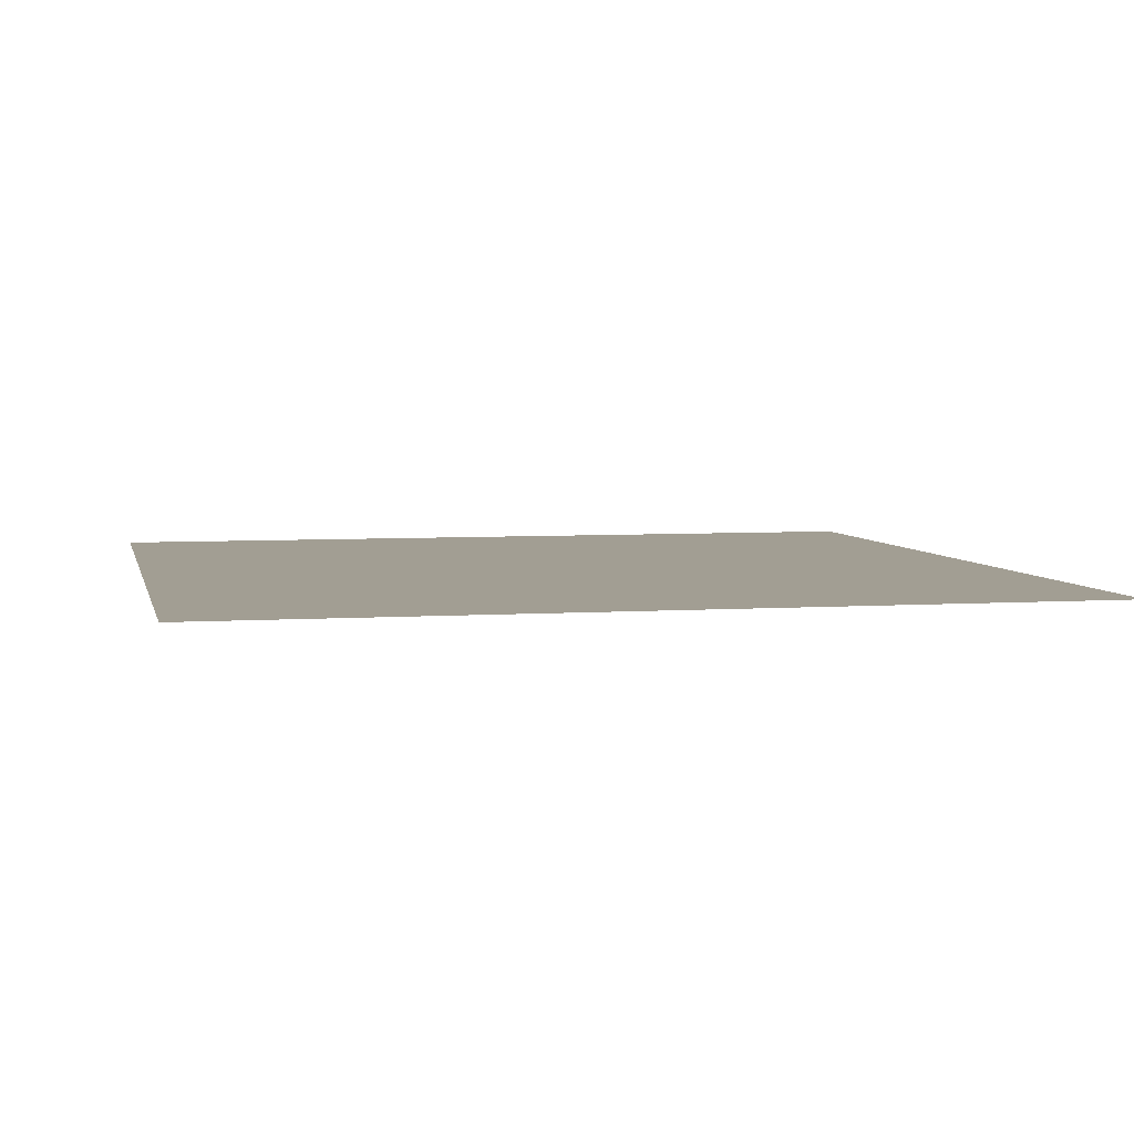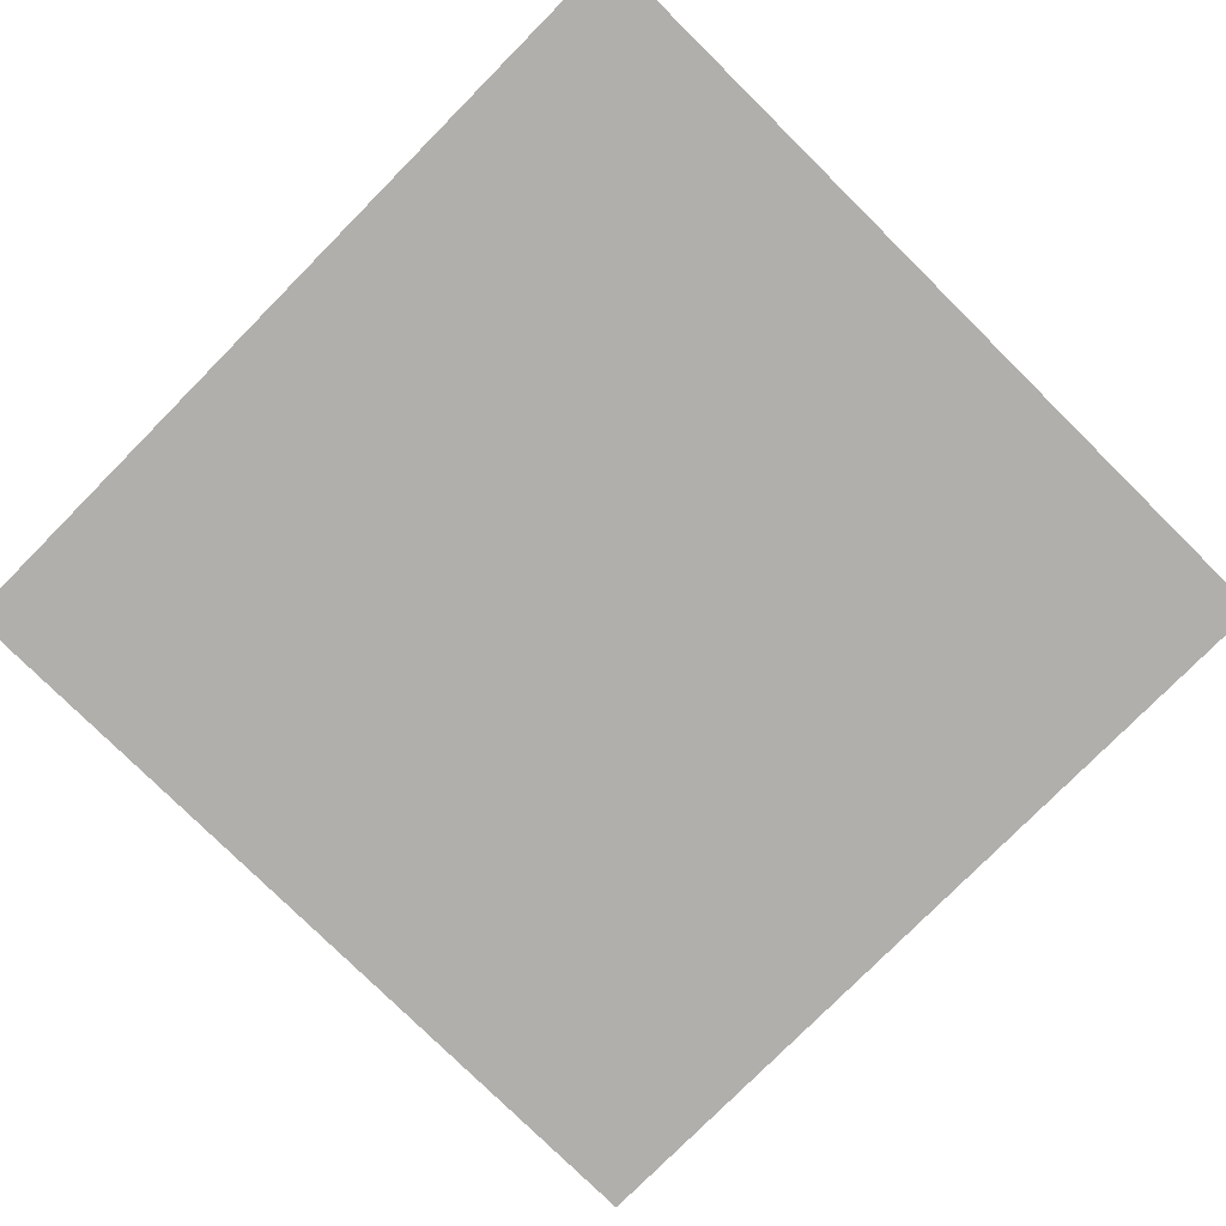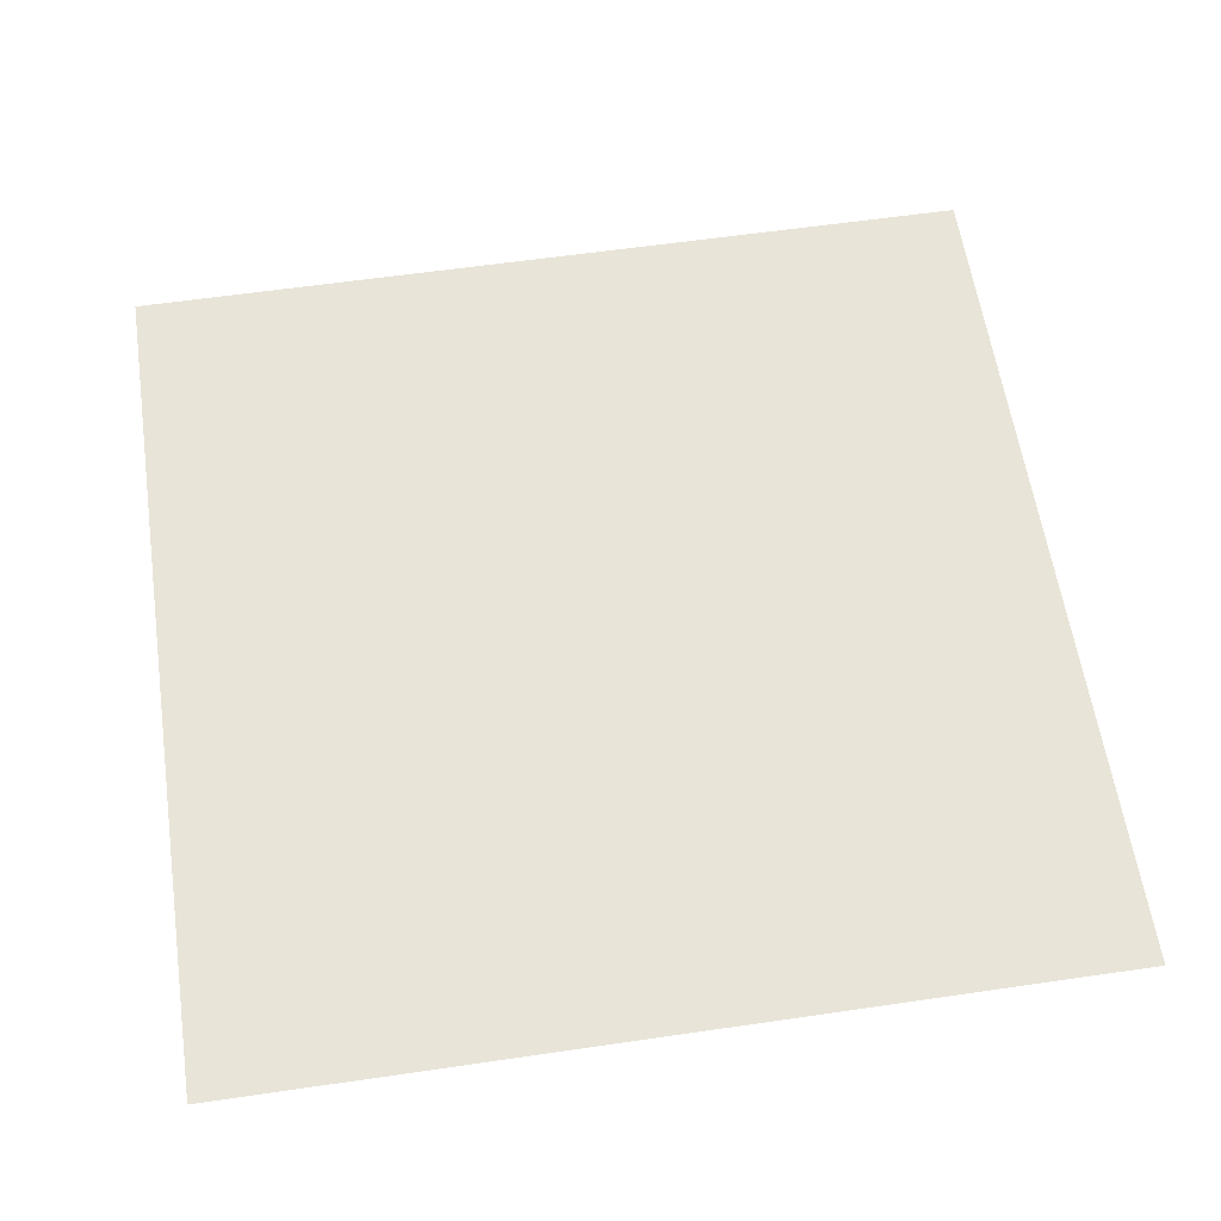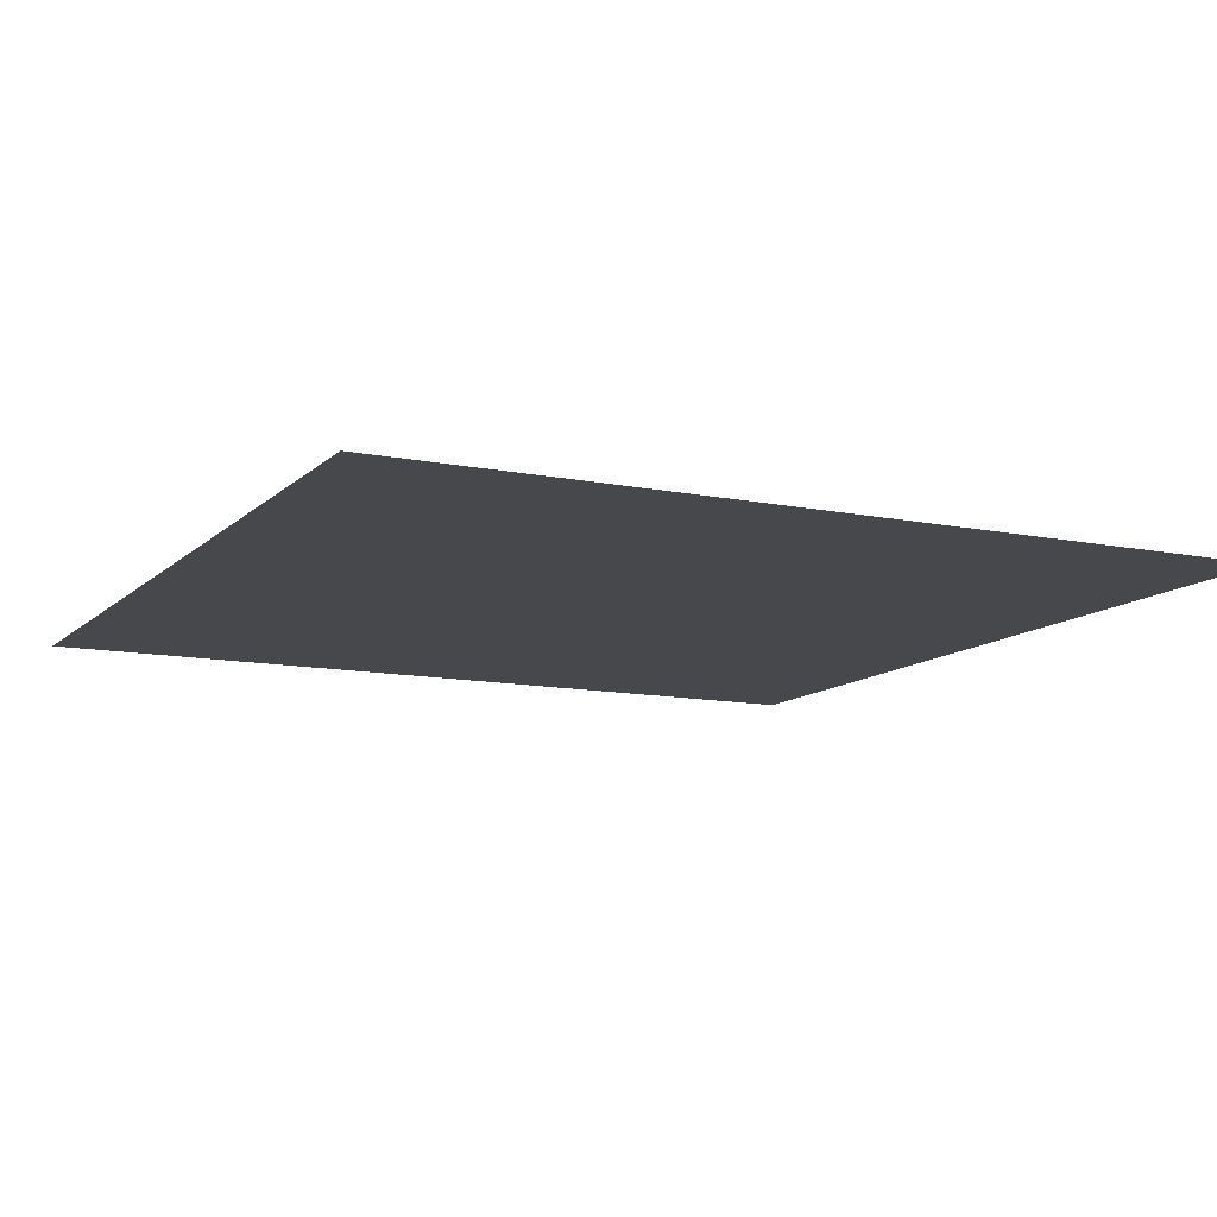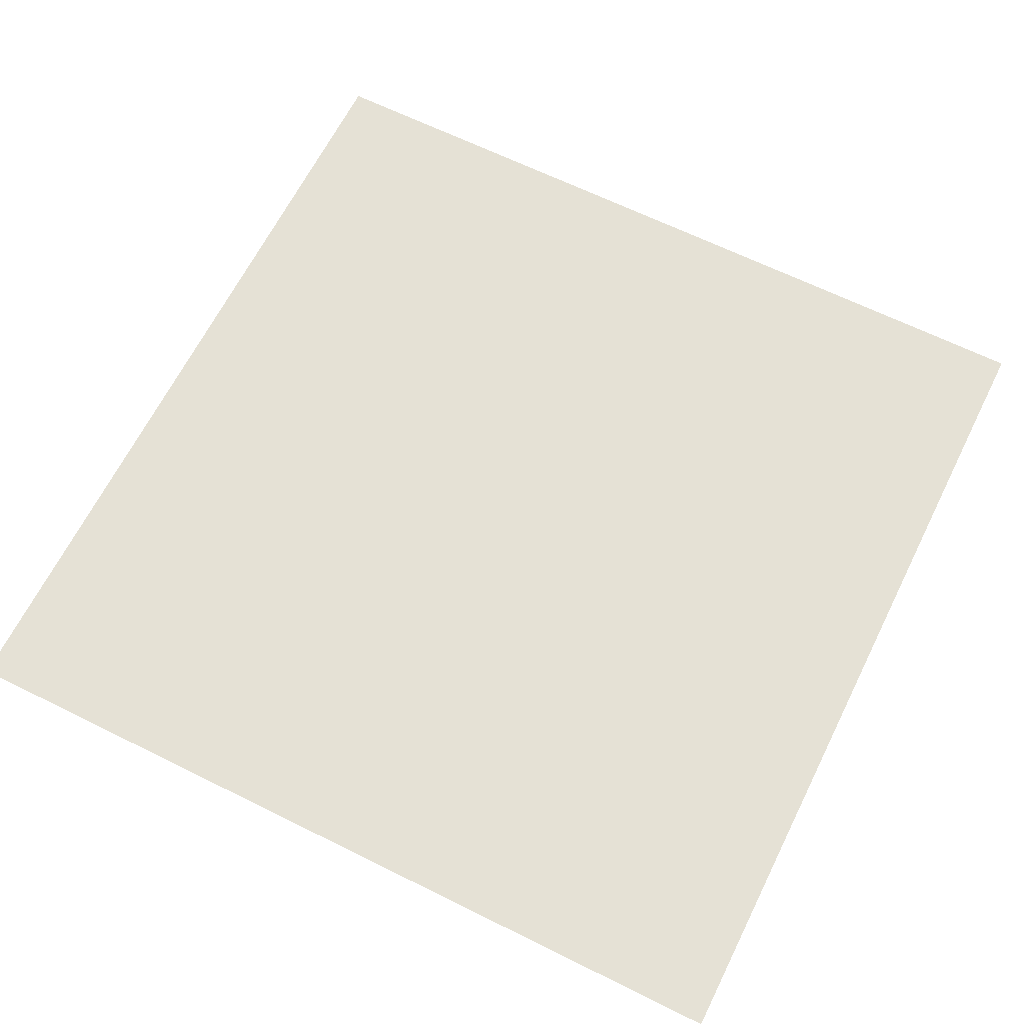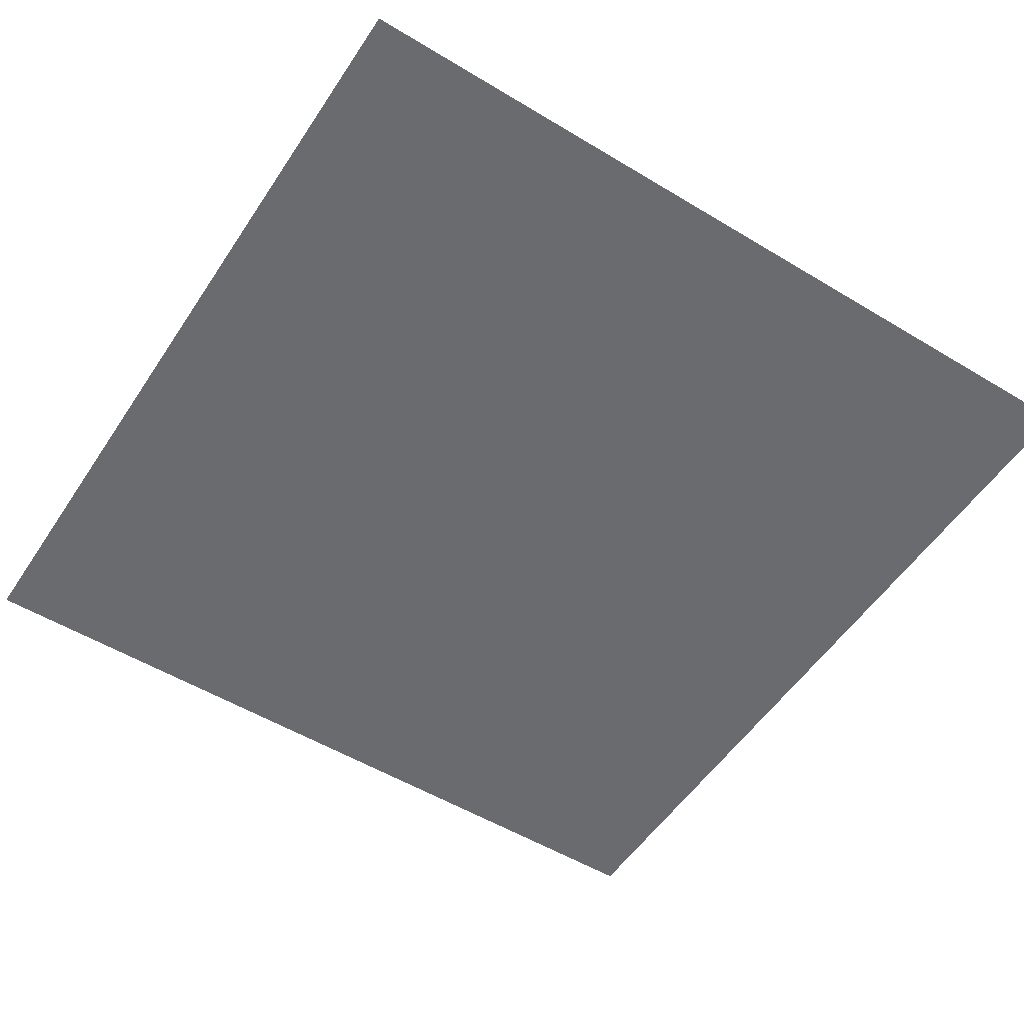
<metadata>
{"format":"obj","ext":"obj","renderer":"f3d","projection":"perspective","resolution":1024,"background":"white","views":[{"elev":5.0,"azim":-12.3,"up":"+Y"},{"elev":-78.2,"azim":45.3,"up":"+Y"},{"elev":59.8,"azim":171.5,"up":"+Y"},{"elev":-11.5,"azim":-116.3,"up":"+Y"},{"elev":65.0,"azim":-153.5,"up":"+Y"},{"elev":-53.4,"azim":147.2,"up":"+Y"}]}
</metadata>
<code>
o roadDirt_pavement
v -4 0 -4
v 4 -0 4
v 4 0 -4
v -4 -0 4
f 1 2 3
f 2 1 4

</code>
